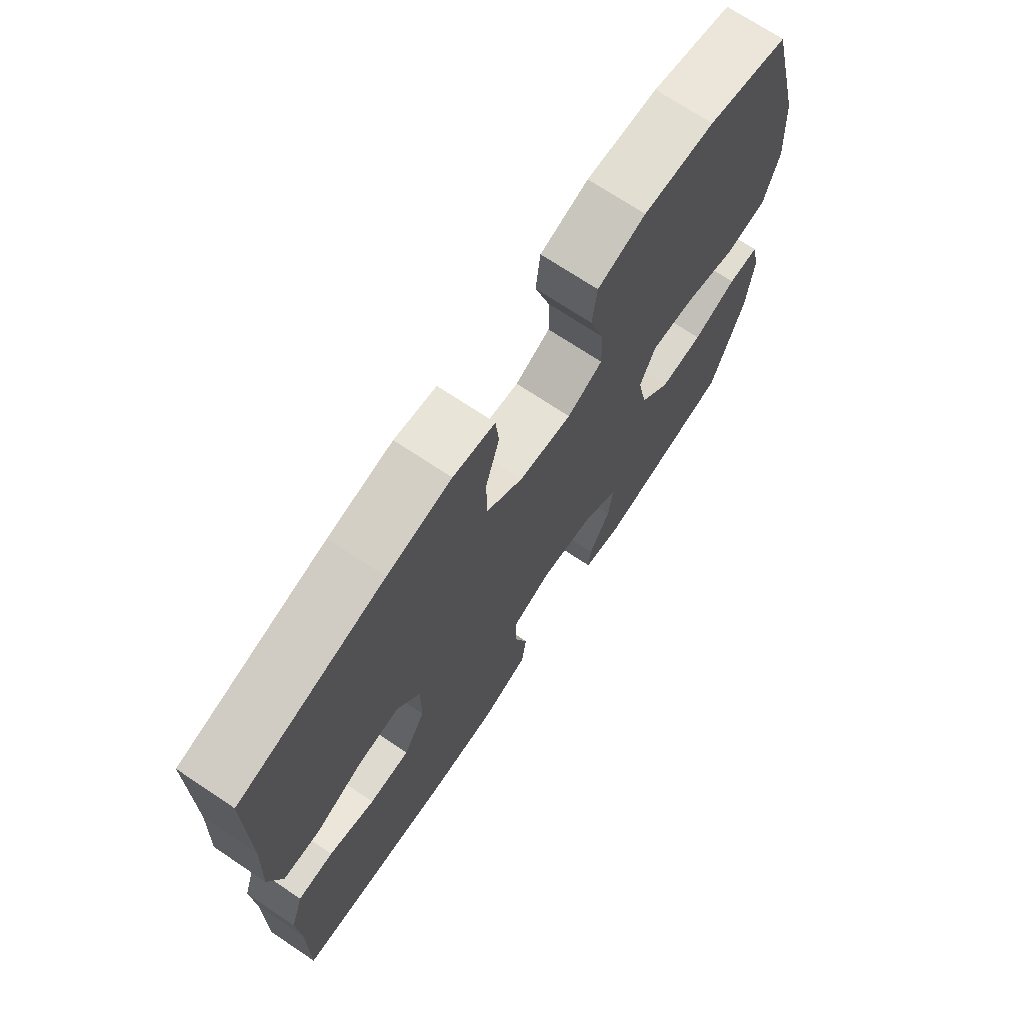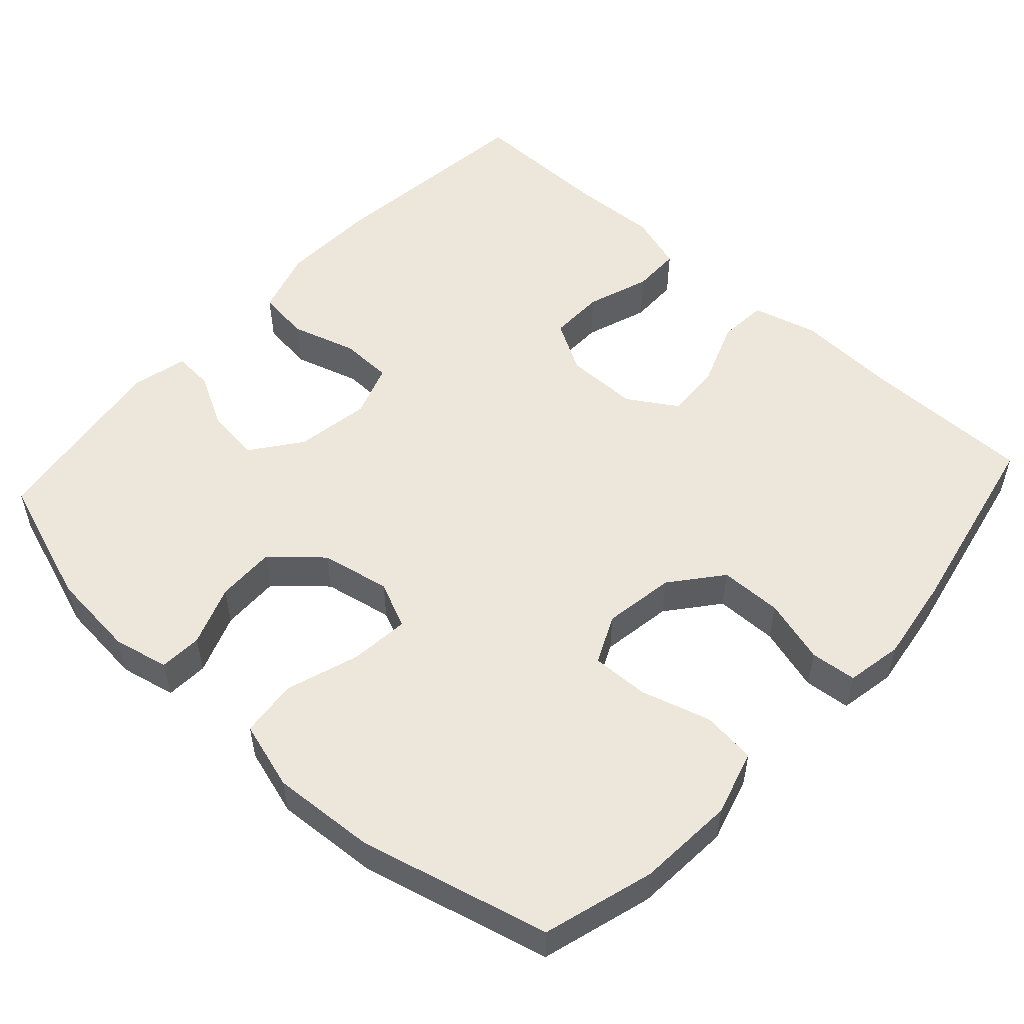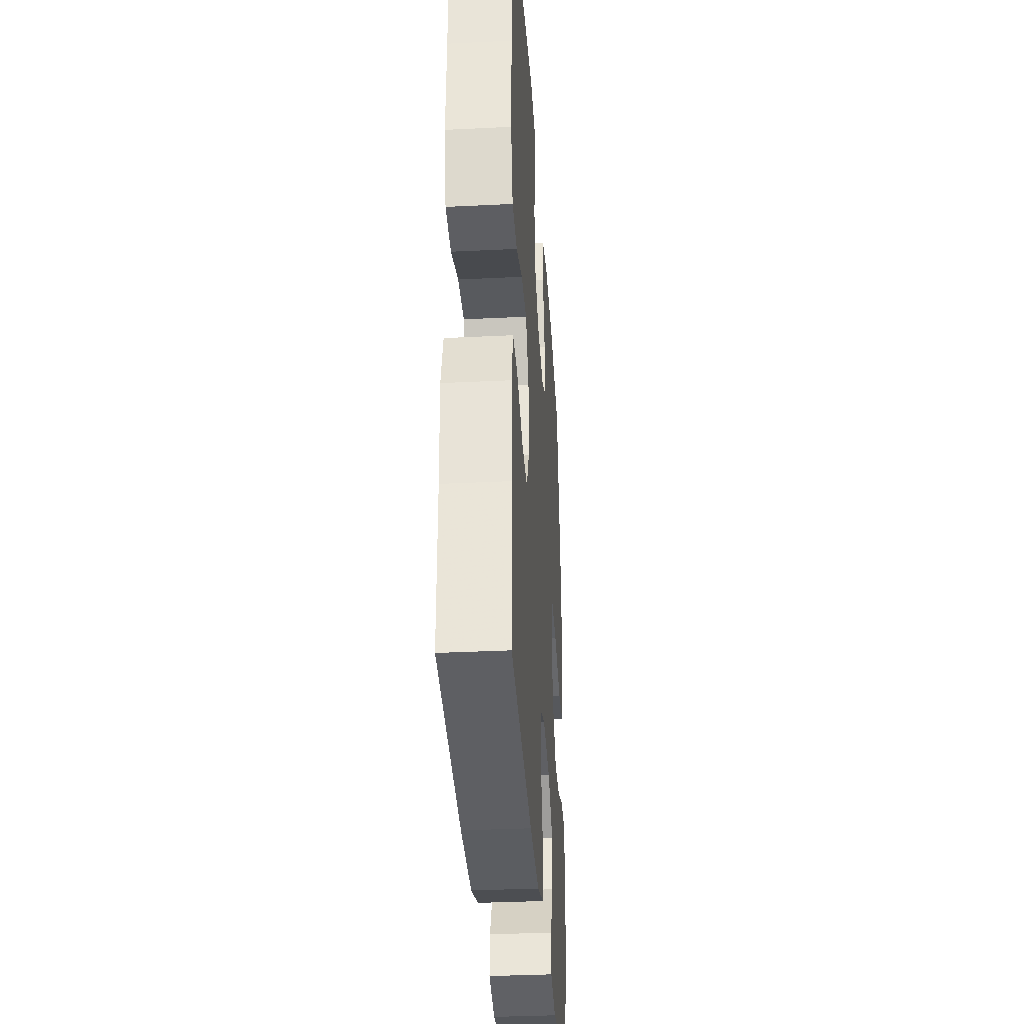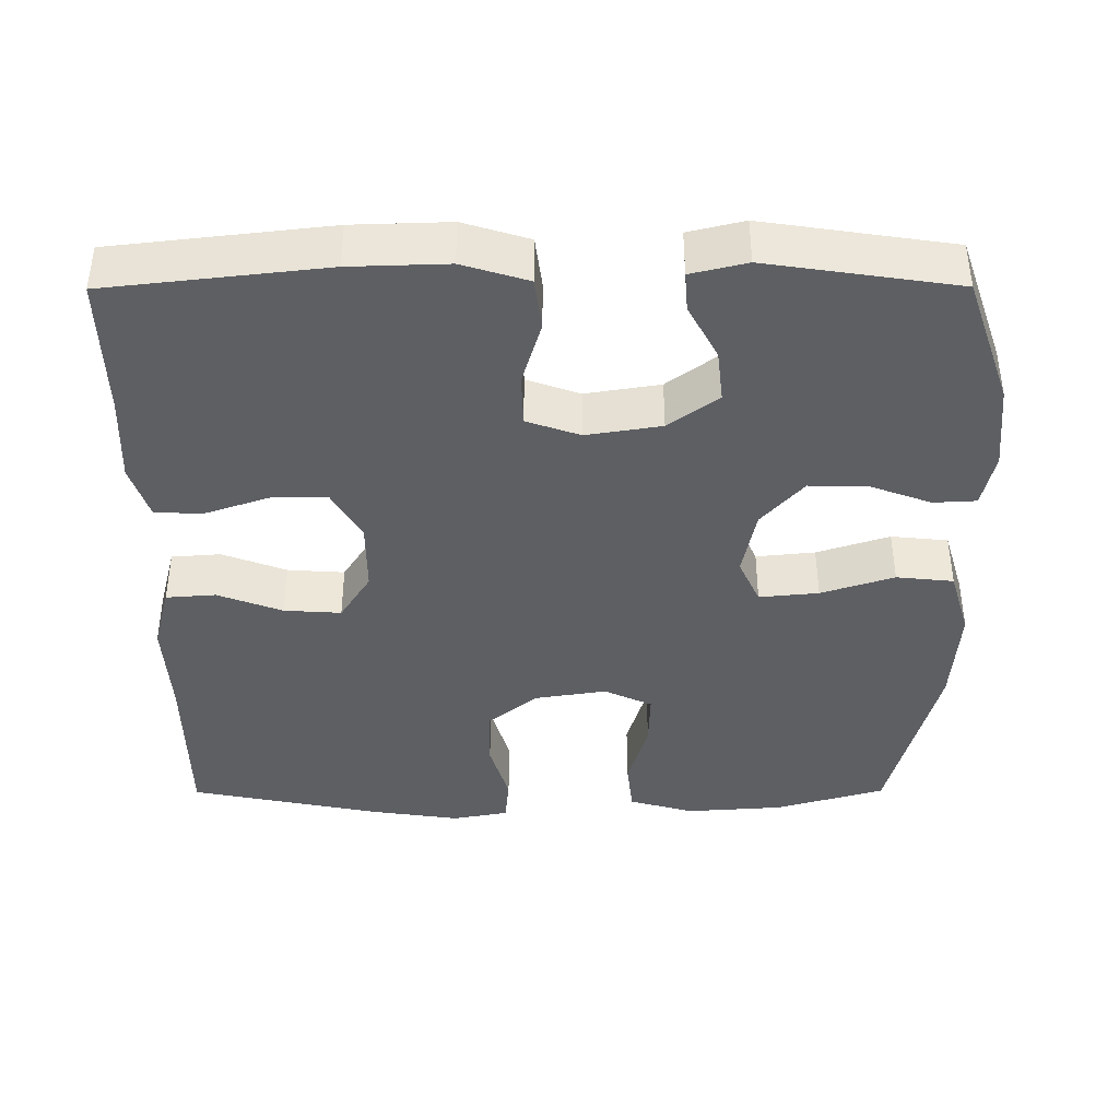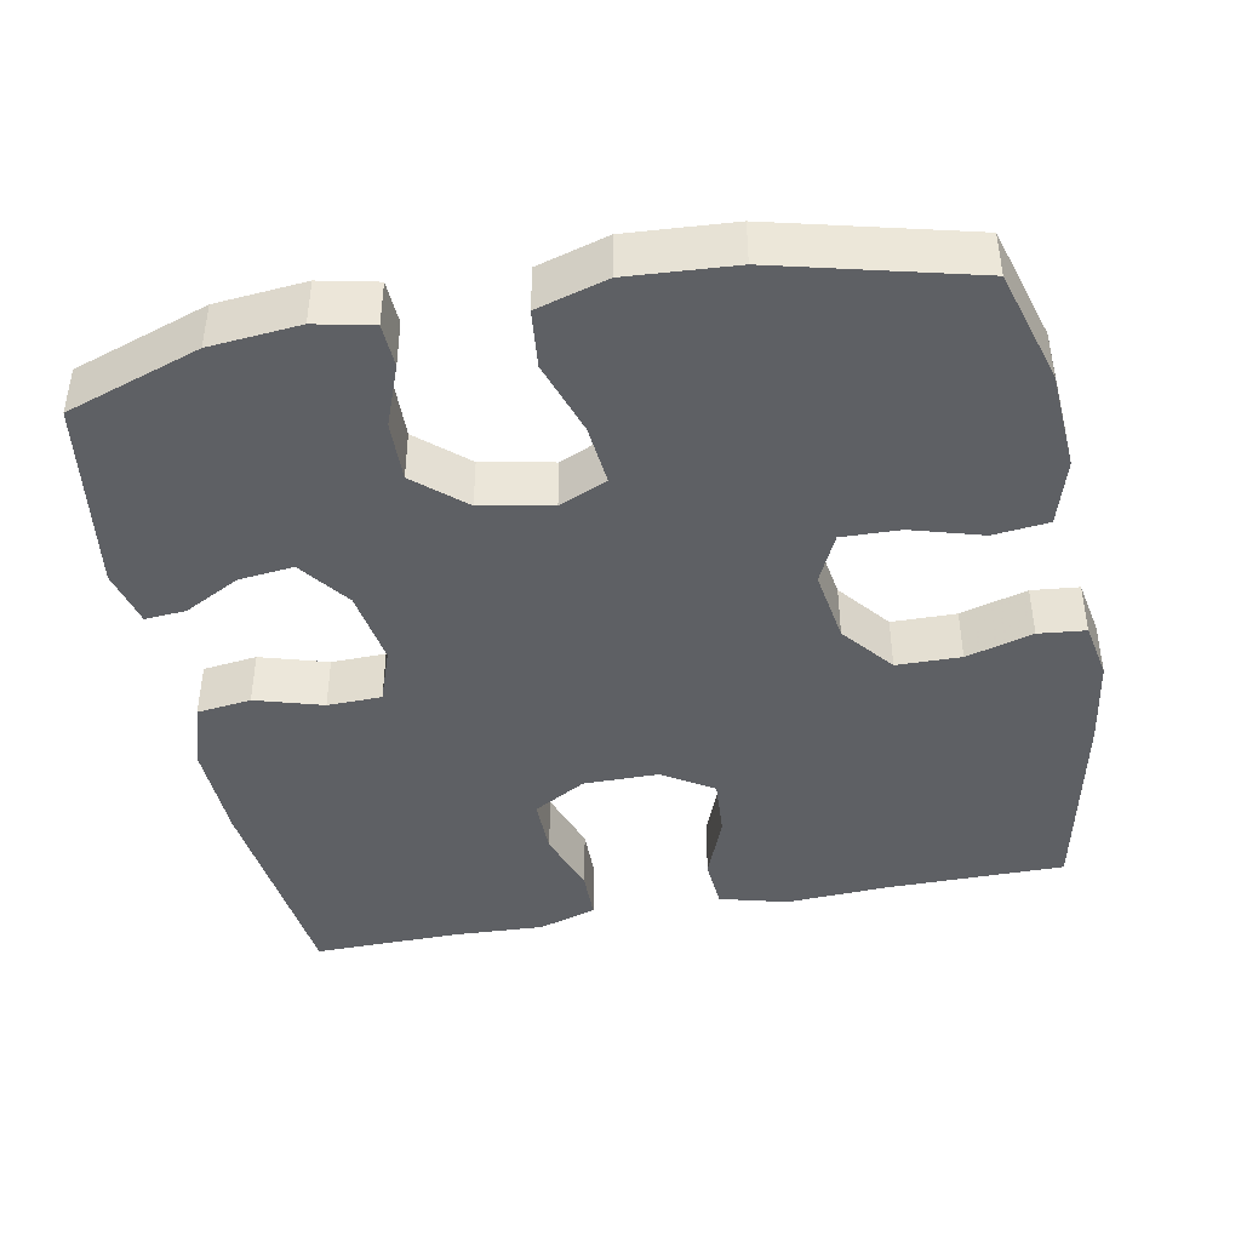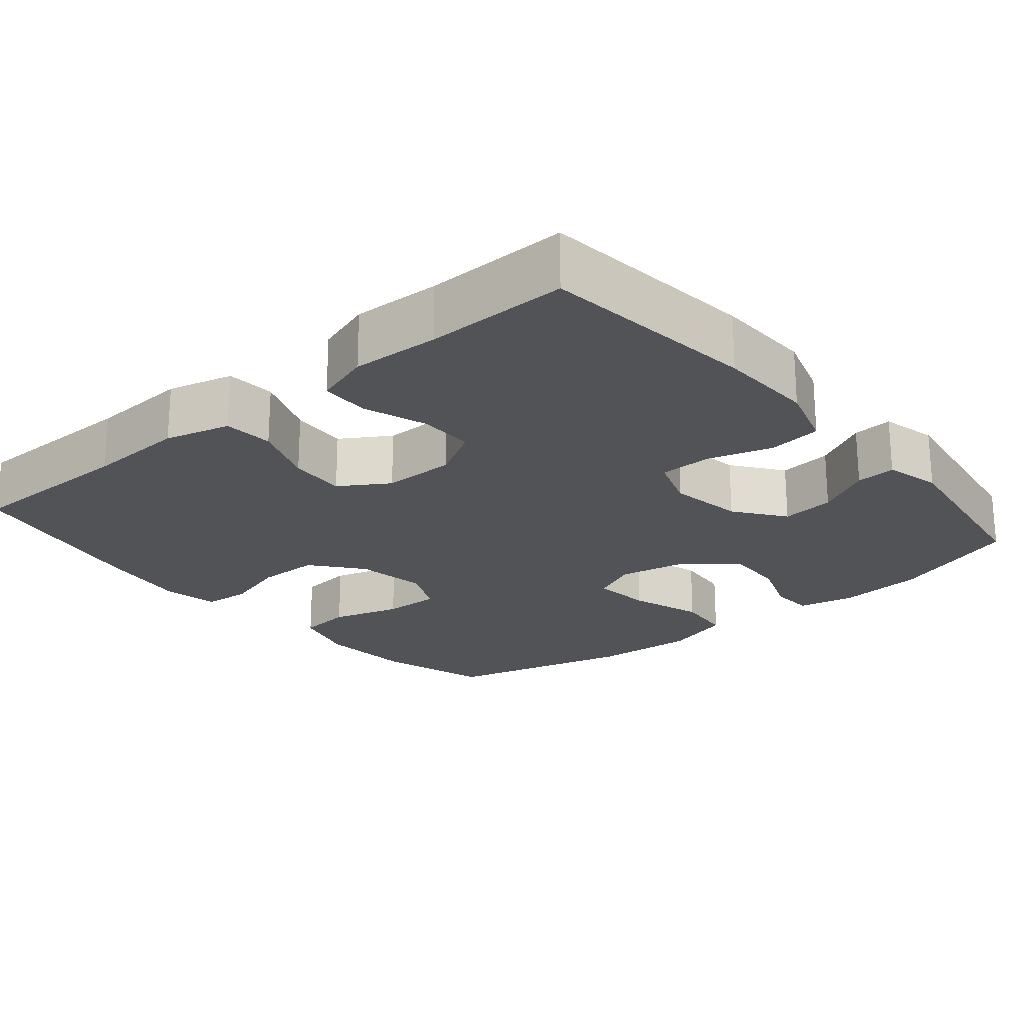
<metadata>
{"format":"obj","ext":"obj","renderer":"f3d","projection":"perspective","resolution":1024,"background":"white","views":[{"elev":71.5,"azim":123.7,"up":"+Z"},{"elev":52.9,"azim":-47.6,"up":"+Y"},{"elev":-34.3,"azim":93.8,"up":"+Z"},{"elev":-40.2,"azim":-179.8,"up":"+Y"},{"elev":-42.9,"azim":-79.2,"up":"+Y"},{"elev":-22.1,"azim":130.0,"up":"+Y"}]}
</metadata>
<code>
v 0.5 0.07 -0.5
v 0.211 0.07 -0.533
v 0.082 0.07 -0.537
v -0.005 0.07 -0.51
v -0.014 0.07 -0.44
v 0.012 0.07 -0.353
v 0.01 0.07 -0.283
v -0.061 0.07 -0.258
v -0.16 0.07 -0.274
v -0.226 0.07 -0.323
v -0.218 0.07 -0.394
v -0.179 0.07 -0.467
v -0.175 0.07 -0.52
v -0.249 0.07 -0.538
v -0.5 0.07 -0.5
v -0.56 0.07 -0.327
v -0.571 0.07 -0.211
v -0.555 0.07 -0.137
v -0.498 0.07 -0.134
v -0.418 0.07 -0.164
v -0.339 0.07 -0.166
v -0.283 0.07 -0.102
v -0.265 0.07 -0.01
v -0.293 0.07 0.052
v -0.372 0.07 0.044
v -0.469 0.07 0.012
v -0.545 0.07 0.02
v -0.572 0.07 0.111
v -0.563 0.07 0.249
v -0.5 0.07 0.5
v -0.353 0.07 0.543
v -0.224 0.07 0.552
v -0.137 0.07 0.527
v -0.129 0.07 0.455
v -0.156 0.07 0.363
v -0.158 0.07 0.287
v -0.094 0.07 0.257
v 0.001 0.07 0.272
v 0.068 0.07 0.326
v 0.069 0.07 0.409
v 0.044 0.07 0.495
v 0.05 0.07 0.556
v 0.125 0.07 0.57
v 0.24 0.07 0.553
v 0.5 0.07 0.5
v 0.501 0.07 0.27
v 0.508 0.07 0.137
v 0.485 0.07 0.05
v 0.419 0.07 0.045
v 0.333 0.07 0.078
v 0.257 0.07 0.083
v 0.216 0.07 0.018
v 0.216 0.07 -0.079
v 0.255 0.07 -0.147
v 0.329 0.07 -0.146
v 0.413 0.07 -0.117
v 0.478 0.07 -0.118
v 0.502 0.07 -0.193
v 0.497 0.07 -0.31
v 0.5 0 -0.5
v 0.211 0 -0.533
v 0.082 0 -0.537
v -0.005 0 -0.51
v -0.014 0 -0.44
v 0.012 0 -0.353
v 0.01 0 -0.283
v -0.061 0 -0.258
v -0.16 0 -0.274
v -0.226 0 -0.323
v -0.218 0 -0.394
v -0.179 0 -0.467
v -0.175 0 -0.52
v -0.249 0 -0.538
v -0.5 0 -0.5
v -0.56 0 -0.327
v -0.571 0 -0.211
v -0.555 0 -0.137
v -0.498 0 -0.134
v -0.418 0 -0.164
v -0.339 0 -0.166
v -0.283 0 -0.102
v -0.265 0 -0.01
v -0.293 0 0.052
v -0.372 0 0.044
v -0.469 0 0.012
v -0.545 0 0.02
v -0.572 0 0.111
v -0.563 0 0.249
v -0.5 0 0.5
v -0.353 0 0.543
v -0.224 0 0.552
v -0.137 0 0.527
v -0.129 0 0.455
v -0.156 0 0.363
v -0.158 0 0.287
v -0.094 0 0.257
v 0.001 0 0.272
v 0.068 0 0.326
v 0.069 0 0.409
v 0.044 0 0.495
v 0.05 0 0.556
v 0.125 0 0.57
v 0.24 0 0.553
v 0.5 0 0.5
v 0.501 0 0.27
v 0.508 0 0.137
v 0.485 0 0.05
v 0.419 0 0.045
v 0.333 0 0.078
v 0.257 0 0.083
v 0.216 0 0.018
v 0.216 0 -0.079
v 0.255 0 -0.147
v 0.329 0 -0.146
v 0.413 0 -0.117
v 0.478 0 -0.118
v 0.502 0 -0.193
v 0.497 0 -0.31
f 57 58 59
f 56 57 59
f 55 56 59
f 4 5 6
f 3 4 6
f 2 3 6
f 1 2 6
f 59 1 6
f 55 59 6
f 54 55 6
f 53 54 6 7
f 52 53 7 8
f 51 52 8 9
f 48 49 50
f 47 48 50
f 46 47 50
f 46 50 51
f 45 46 51
f 44 45 51
f 43 44 51
f 42 43 51
f 41 42 51
f 40 41 51
f 39 40 51
f 51 9 10
f 39 51 10
f 38 39 10
f 33 34 35
f 32 33 35
f 31 32 35
f 30 31 35
f 29 30 35
f 28 29 35
f 27 28 35
f 26 27 35
f 25 26 35
f 24 25 35 36
f 23 24 36 37
f 18 19 20
f 17 18 20
f 16 17 20
f 15 16 20
f 14 15 20
f 13 14 20
f 12 13 20
f 11 12 20
f 10 11 20 21
f 37 38 10
f 23 37 10
f 22 23 10
f 10 21 22
f 118 117 116
f 118 116 115
f 118 115 114
f 65 64 63
f 65 63 62
f 65 62 61
f 65 61 60
f 65 60 118
f 65 118 114
f 65 114 113
f 66 65 113 112
f 67 66 112 111
f 68 67 111 110
f 109 108 107
f 109 107 106
f 109 106 105
f 110 109 105
f 110 105 104
f 110 104 103
f 110 103 102
f 110 102 101
f 110 101 100
f 110 100 99
f 110 99 98
f 69 68 110
f 69 110 98
f 69 98 97
f 94 93 92
f 94 92 91
f 94 91 90
f 94 90 89
f 94 89 88
f 94 88 87
f 94 87 86
f 94 86 85
f 94 85 84
f 95 94 84 83
f 96 95 83 82
f 79 78 77
f 79 77 76
f 79 76 75
f 79 75 74
f 79 74 73
f 79 73 72
f 79 72 71
f 79 71 70
f 80 79 70 69
f 69 97 96
f 69 96 82
f 69 82 81
f 81 80 69
f 1 60 61 2
f 2 61 62 3
f 3 62 63 4
f 4 63 64 5
f 5 64 65 6
f 6 65 66 7
f 7 66 67 8
f 8 67 68 9
f 9 68 69 10
f 10 69 70 11
f 11 70 71 12
f 12 71 72 13
f 13 72 73 14
f 14 73 74 15
f 15 74 75 16
f 16 75 76 17
f 17 76 77 18
f 18 77 78 19
f 19 78 79 20
f 20 79 80 21
f 21 80 81 22
f 22 81 82 23
f 23 82 83 24
f 24 83 84 25
f 25 84 85 26
f 26 85 86 27
f 27 86 87 28
f 28 87 88 29
f 29 88 89 30
f 30 89 90 31
f 31 90 91 32
f 32 91 92 33
f 33 92 93 34
f 34 93 94 35
f 35 94 95 36
f 36 95 96 37
f 37 96 97 38
f 38 97 98 39
f 39 98 99 40
f 40 99 100 41
f 41 100 101 42
f 42 101 102 43
f 43 102 103 44
f 44 103 104 45
f 45 104 105 46
f 46 105 106 47
f 47 106 107 48
f 48 107 108 49
f 49 108 109 50
f 50 109 110 51
f 51 110 111 52
f 52 111 112 53
f 53 112 113 54
f 54 113 114 55
f 55 114 115 56
f 56 115 116 57
f 57 116 117 58
f 58 117 118 59
f 59 118 60 1

</code>
